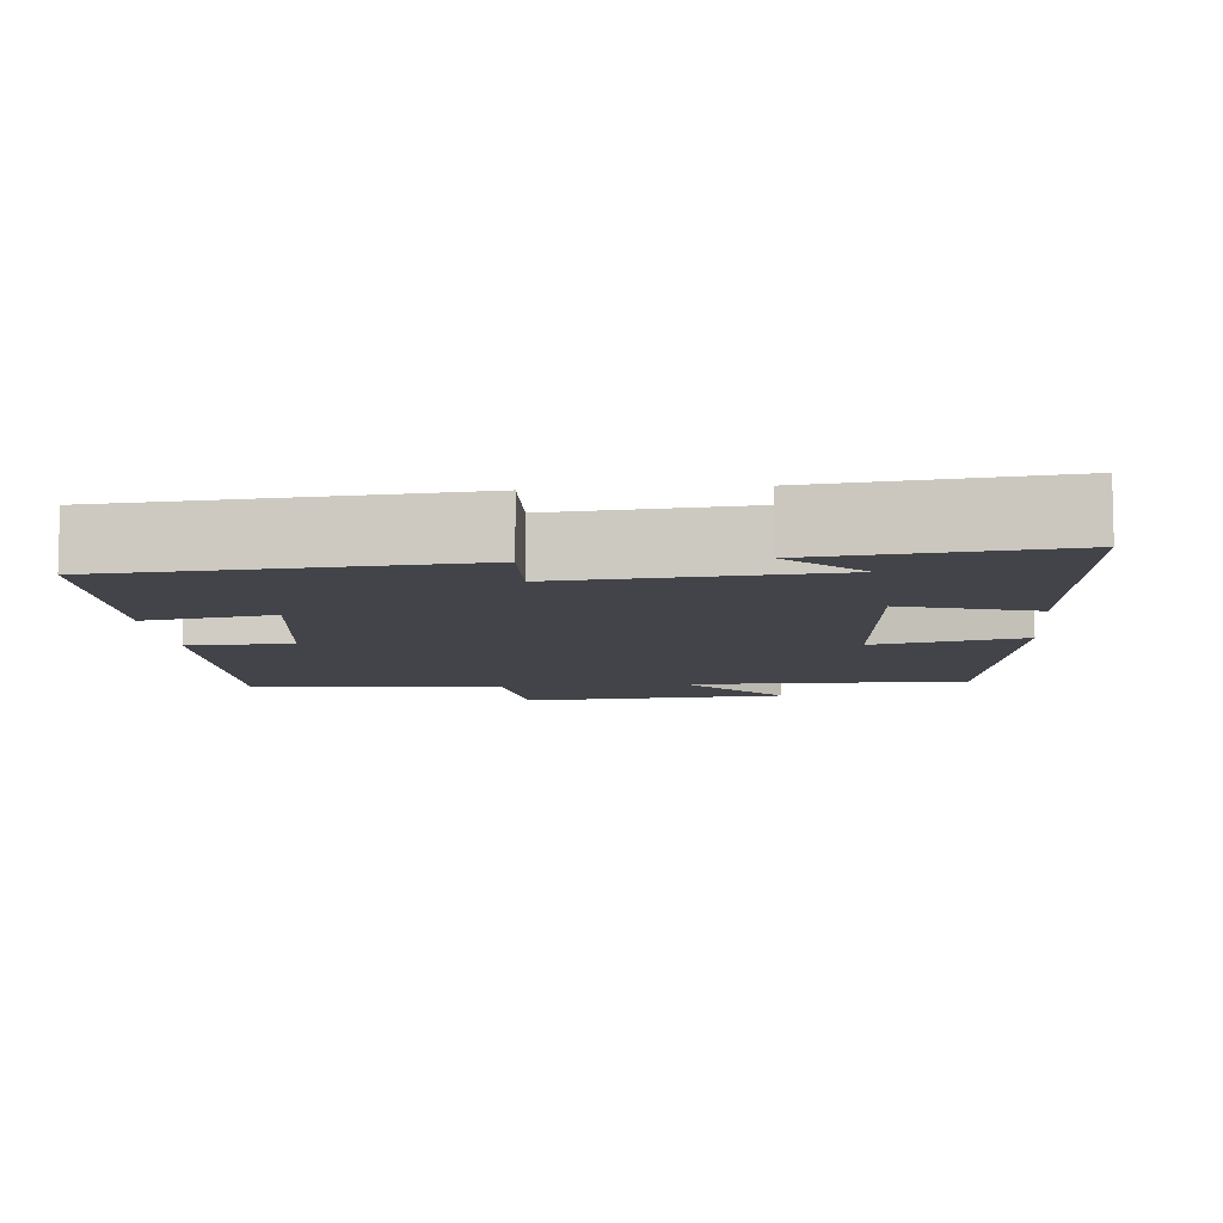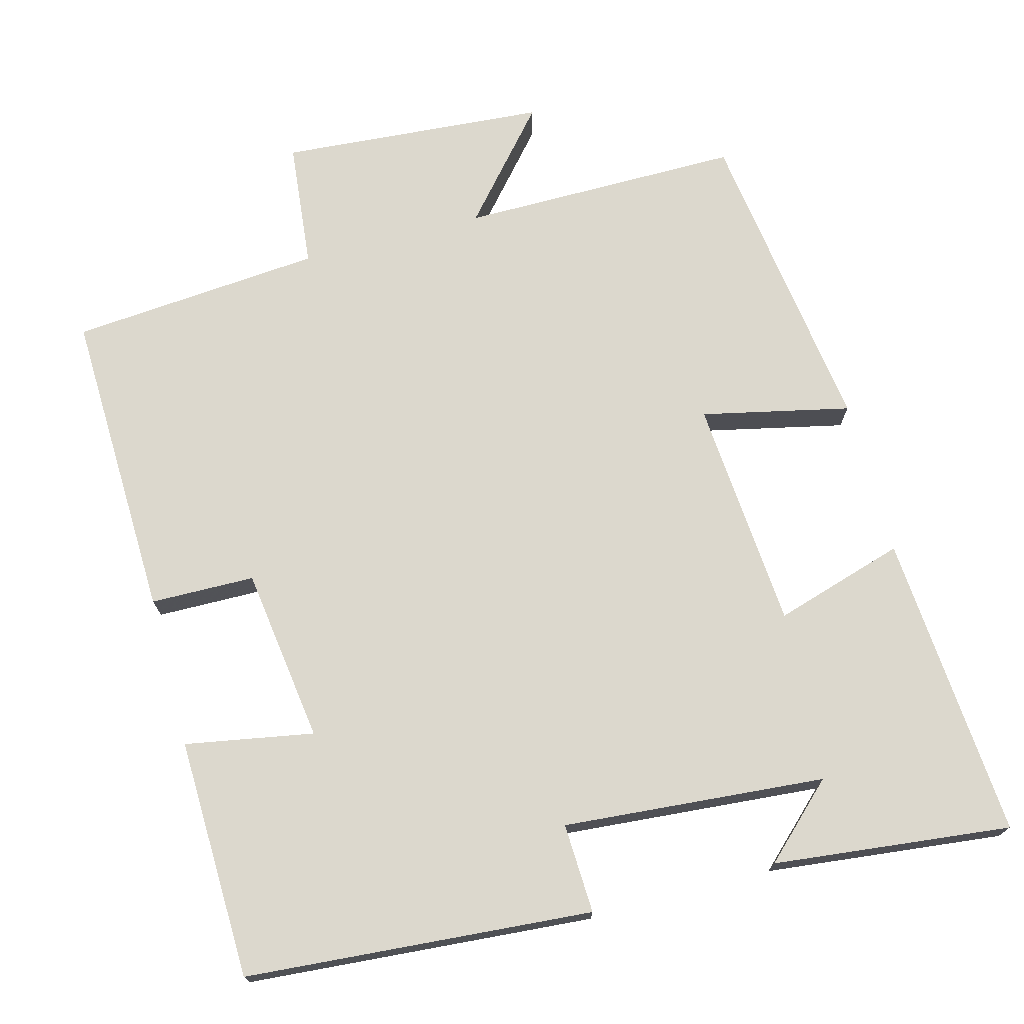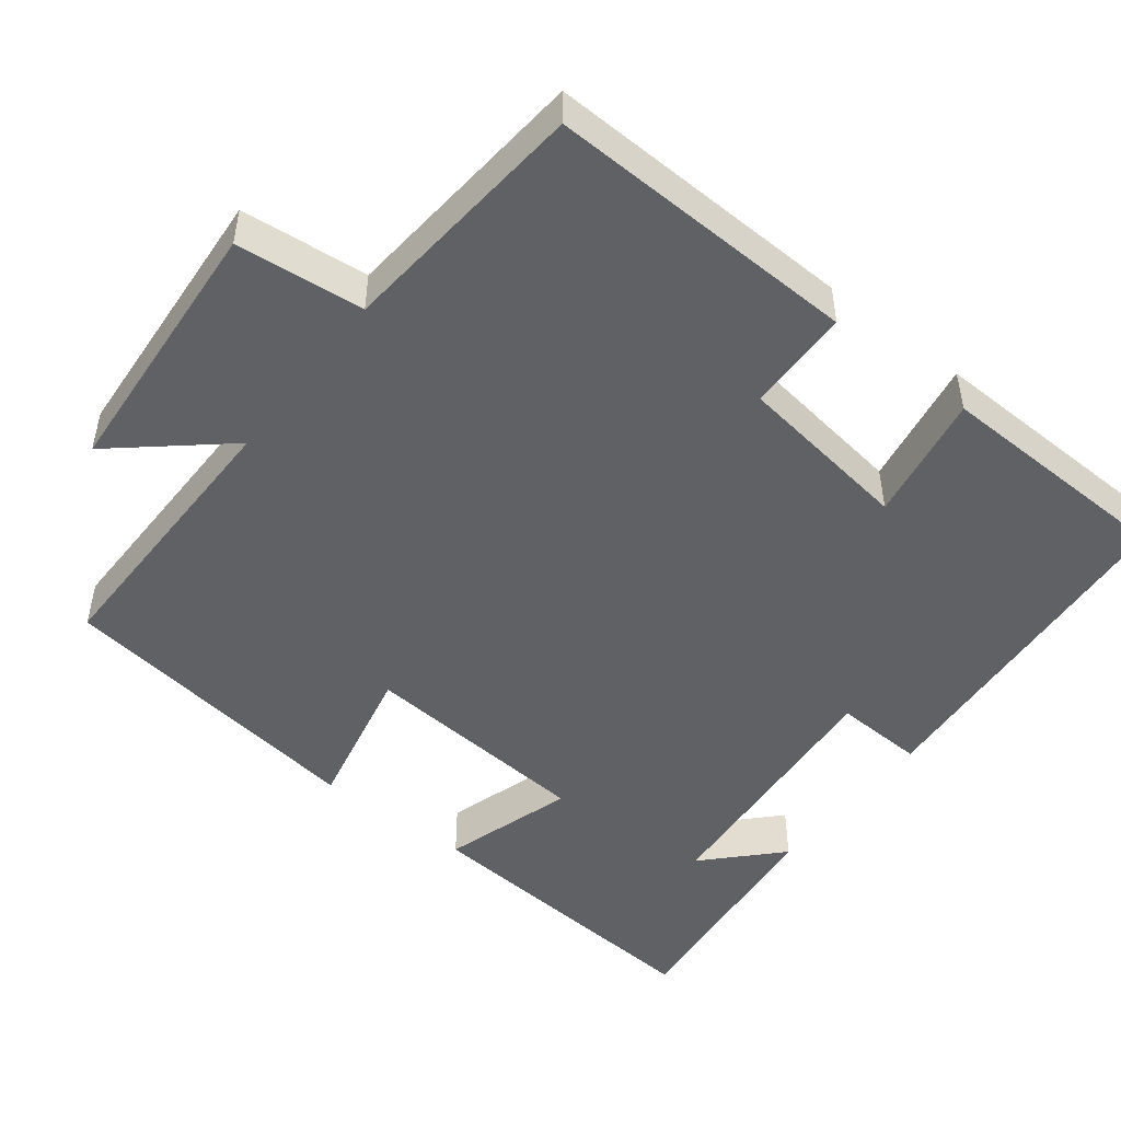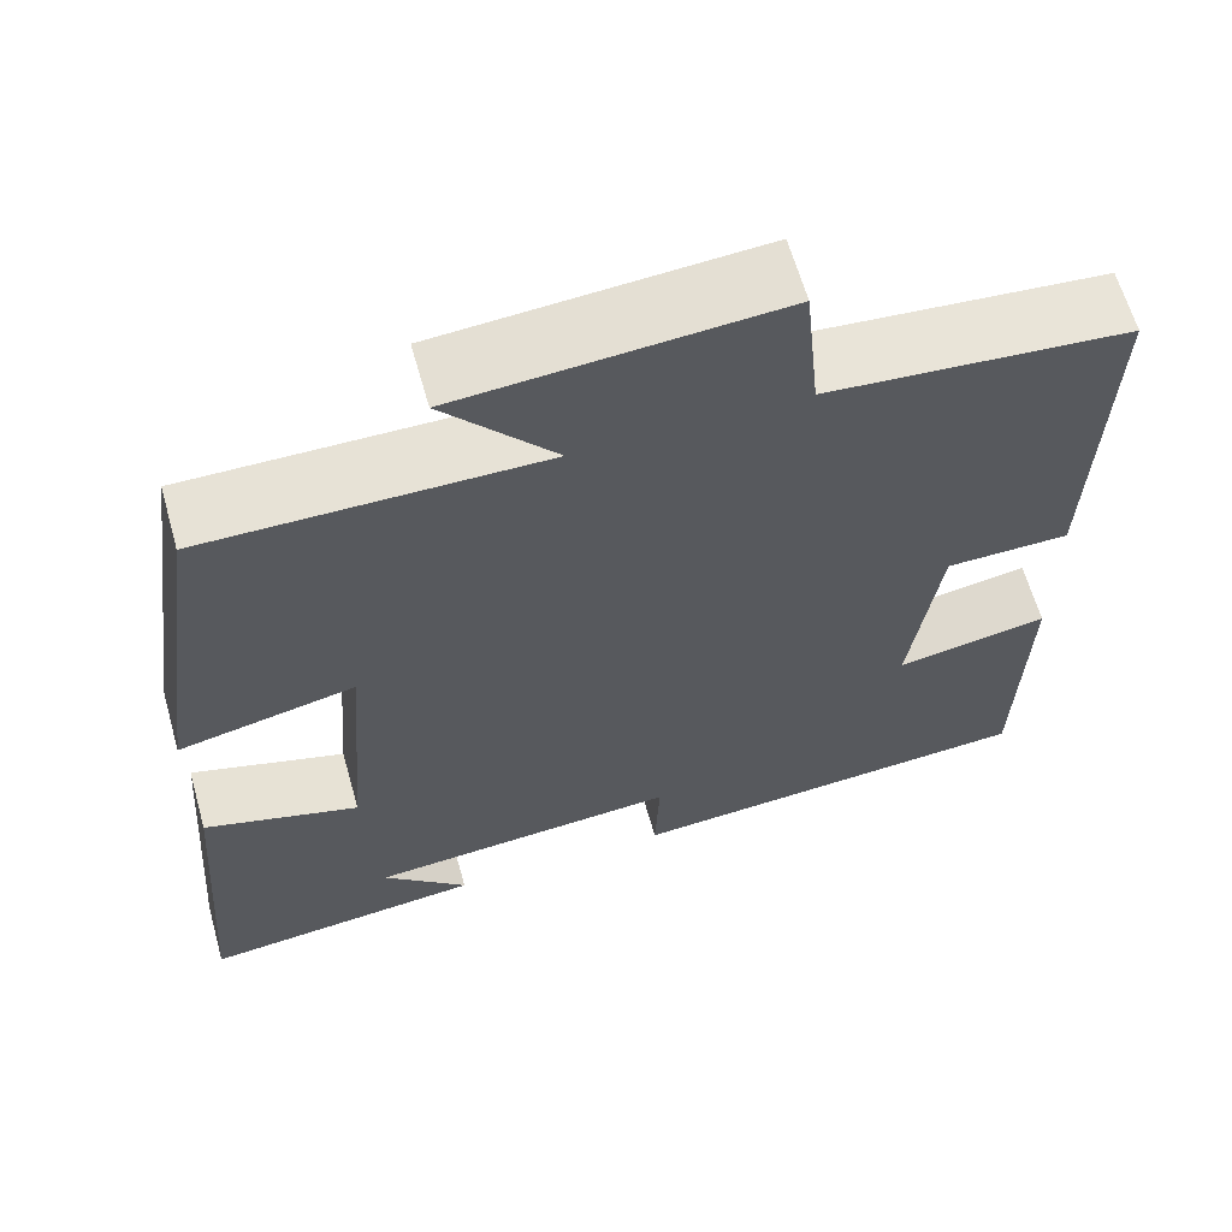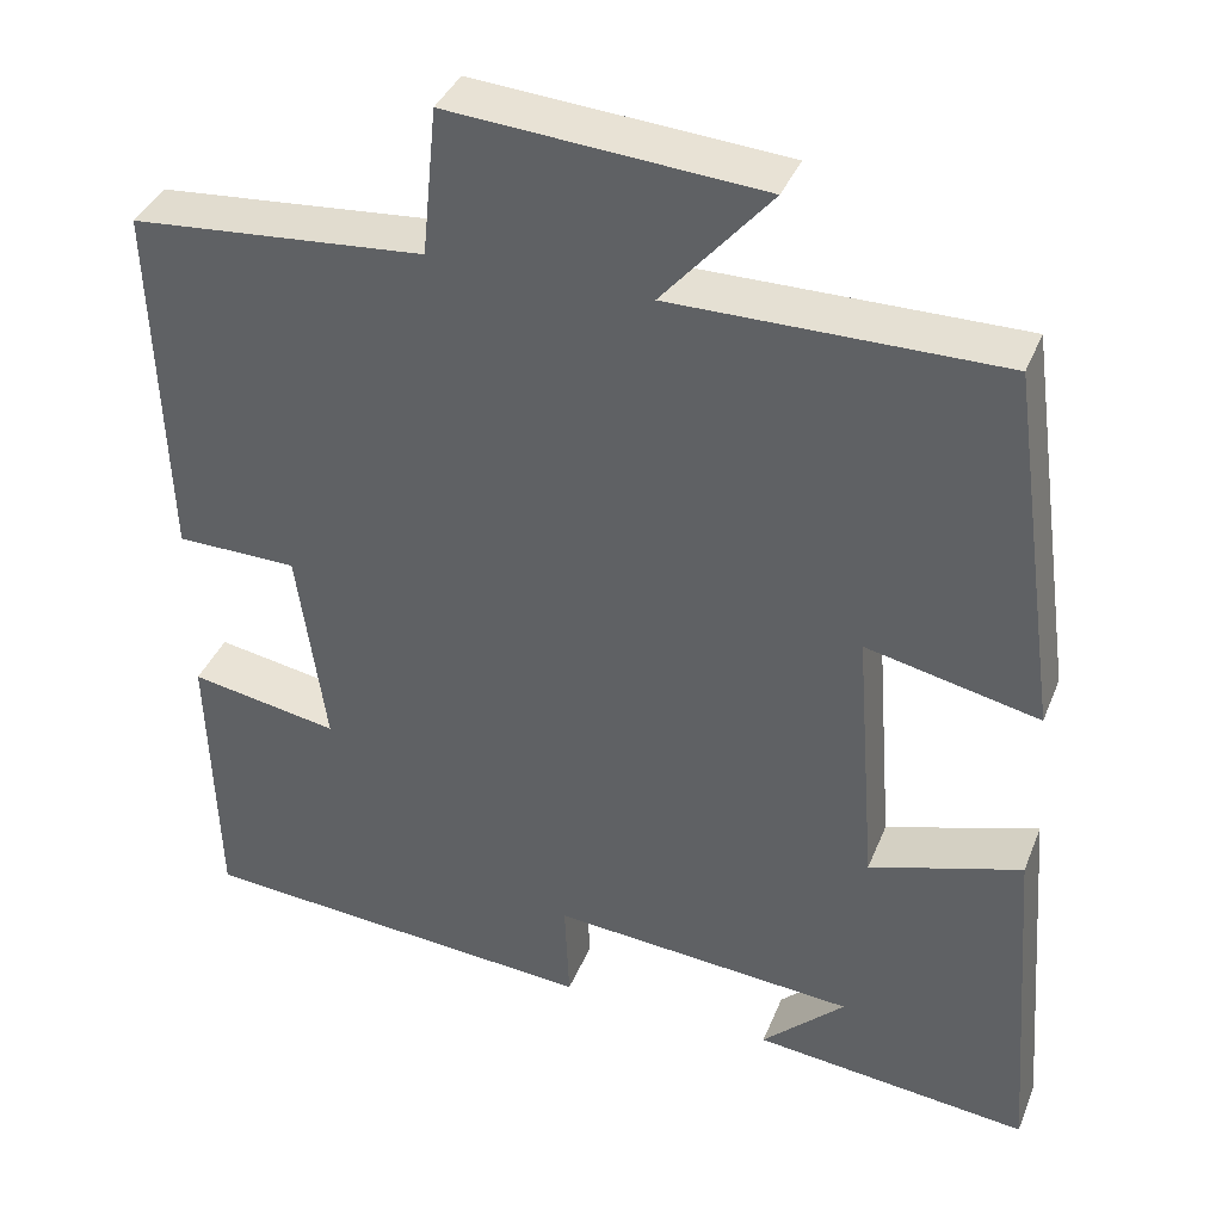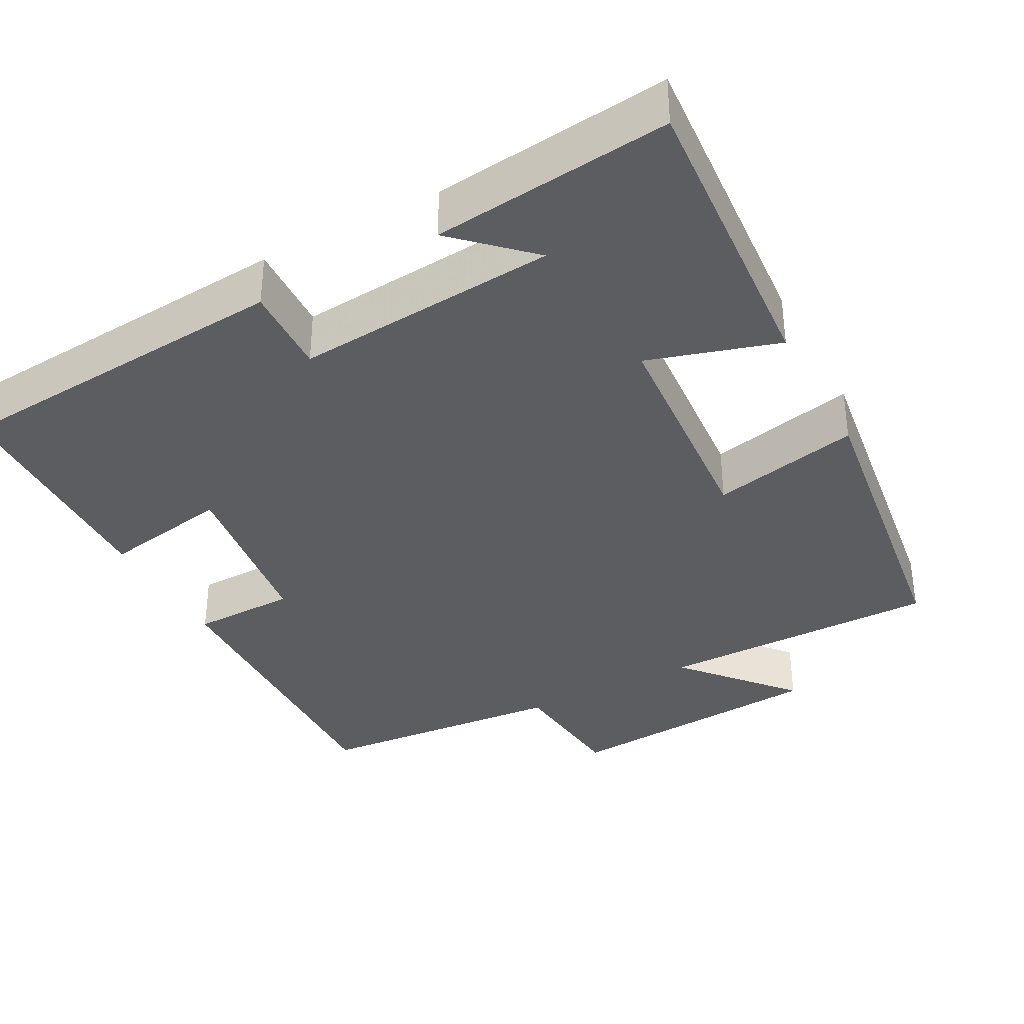
<metadata>
{"format":"obj","ext":"obj","renderer":"f3d","projection":"perspective","resolution":1024,"background":"white","views":[{"elev":-8.4,"azim":-174.8,"up":"+Y"},{"elev":72.5,"azim":165.2,"up":"+Y"},{"elev":-49.0,"azim":52.1,"up":"+Y"},{"elev":63.1,"azim":-15.8,"up":"+Z"},{"elev":38.2,"azim":-159.5,"up":"+Z"},{"elev":-36.1,"azim":-151.7,"up":"+Y"}]}
</metadata>
<code>
v 0.513 0.07 0.471
v 0.5 0.07 0.058
v 0.362 0.07 0.056
v 0.33 0.07 -0.176
v 0.5 0.07 -0.146
v 0.491 0.07 -0.465
v 0.032 0.07 -0.5
v 0.037 0.07 -0.381
v -0.311 0.07 -0.409
v -0.216 0.07 -0.5
v -0.531 0.07 -0.534
v -0.5 0.07 -0.128
v -0.327 0.07 -0.181
v -0.303 0.07 0.127
v -0.5 0.07 0.084
v -0.442 0.07 0.502
v -0.069 0.07 0.5
v -0.192 0.07 0.643
v 0.162 0.07 0.669
v 0.179 0.07 0.5
v 0.513 0 0.471
v 0.5 0 0.058
v 0.362 0 0.056
v 0.33 0 -0.176
v 0.5 0 -0.146
v 0.491 0 -0.465
v 0.032 0 -0.5
v 0.037 0 -0.381
v -0.311 0 -0.409
v -0.216 0 -0.5
v -0.531 0 -0.534
v -0.5 0 -0.128
v -0.327 0 -0.181
v -0.303 0 0.127
v -0.5 0 0.084
v -0.442 0 0.502
v -0.069 0 0.5
v -0.192 0 0.643
v 0.162 0 0.669
v 0.179 0 0.5
f 17 18 19 20
f 17 20 1 2
f 14 15 16 17
f 13 14 17
f 11 12 13
f 9 10 11
f 9 11 13
f 8 9 13 17
f 4 5 6 7
f 3 4 7 8
f 17 2 3
f 3 8 17
f 40 39 38 37
f 22 21 40 37
f 37 36 35 34
f 37 34 33
f 33 32 31
f 31 30 29
f 33 31 29
f 37 33 29 28
f 27 26 25 24
f 28 27 24 23
f 23 22 37
f 37 28 23
f 1 21 22 2
f 2 22 23 3
f 3 23 24 4
f 4 24 25 5
f 5 25 26 6
f 6 26 27 7
f 7 27 28 8
f 8 28 29 9
f 9 29 30 10
f 10 30 31 11
f 11 31 32 12
f 12 32 33 13
f 13 33 34 14
f 14 34 35 15
f 15 35 36 16
f 16 36 37 17
f 17 37 38 18
f 18 38 39 19
f 19 39 40 20
f 20 40 21 1

</code>
